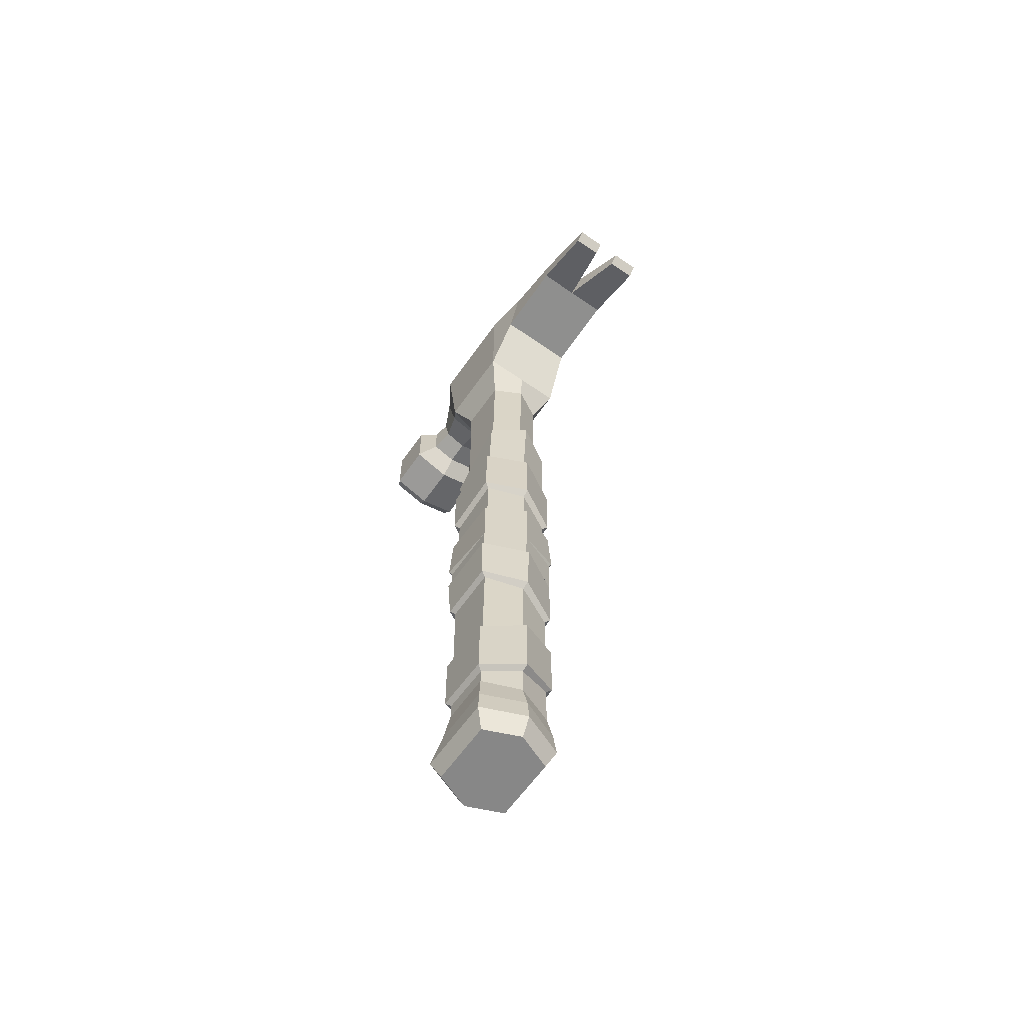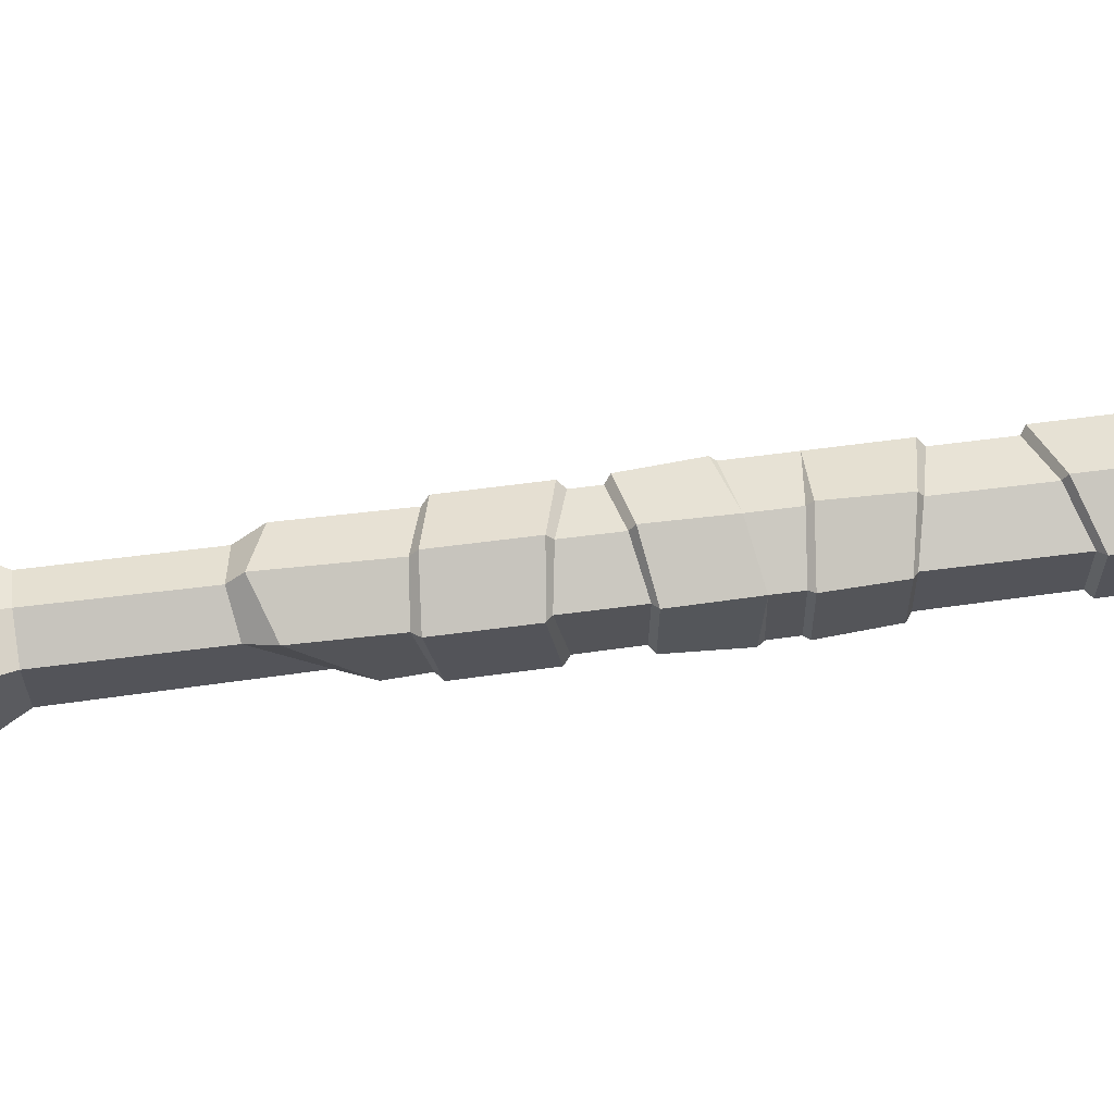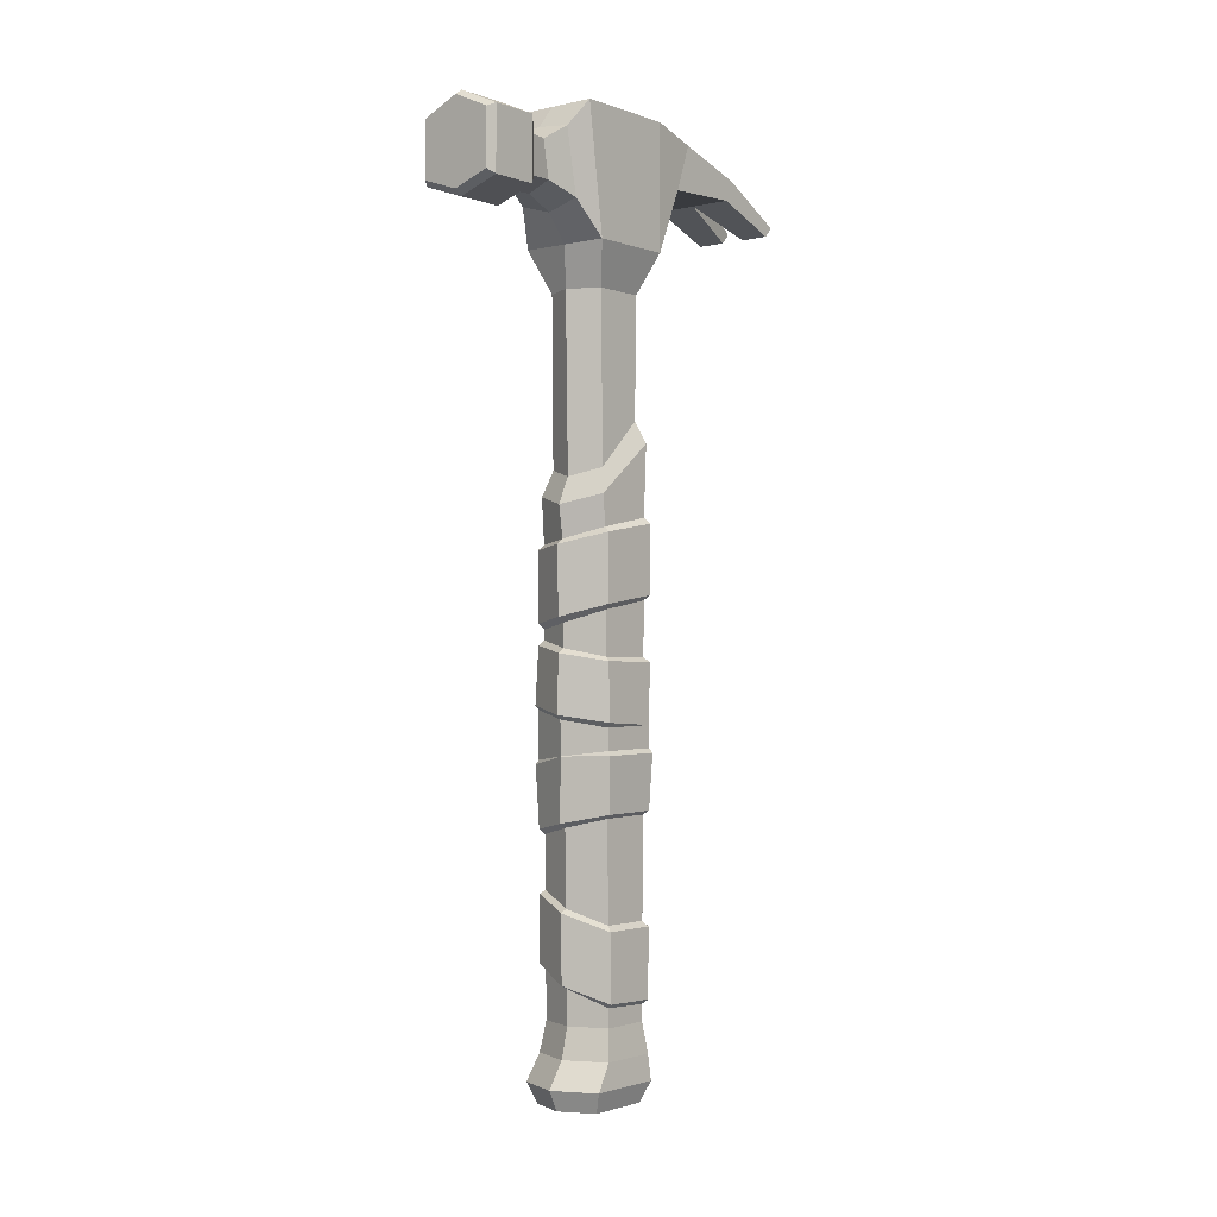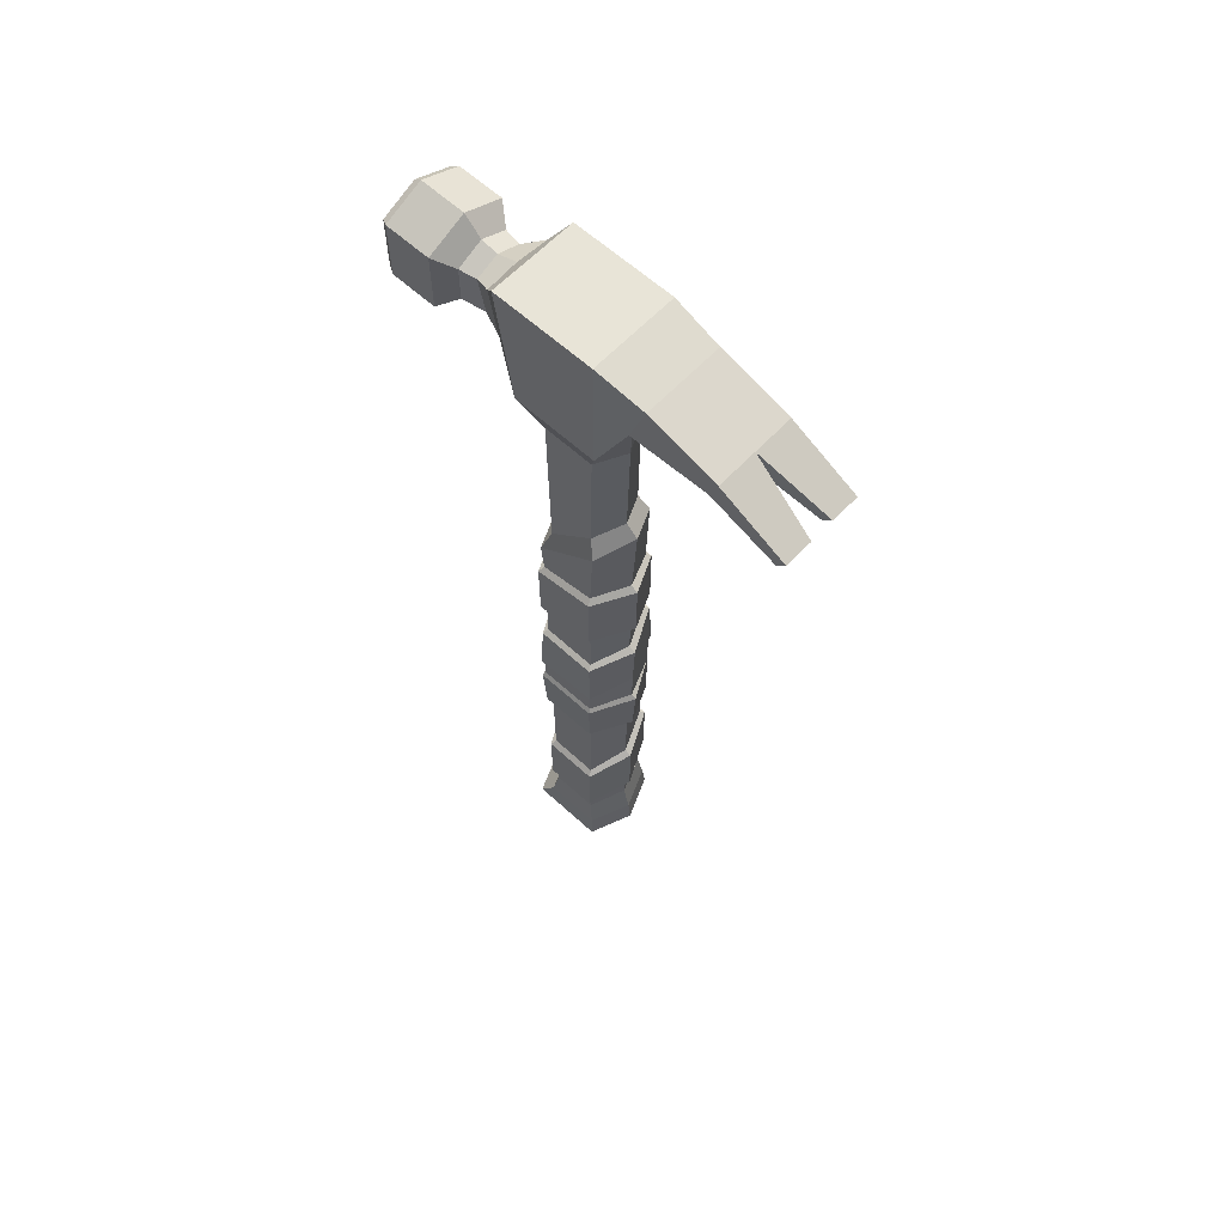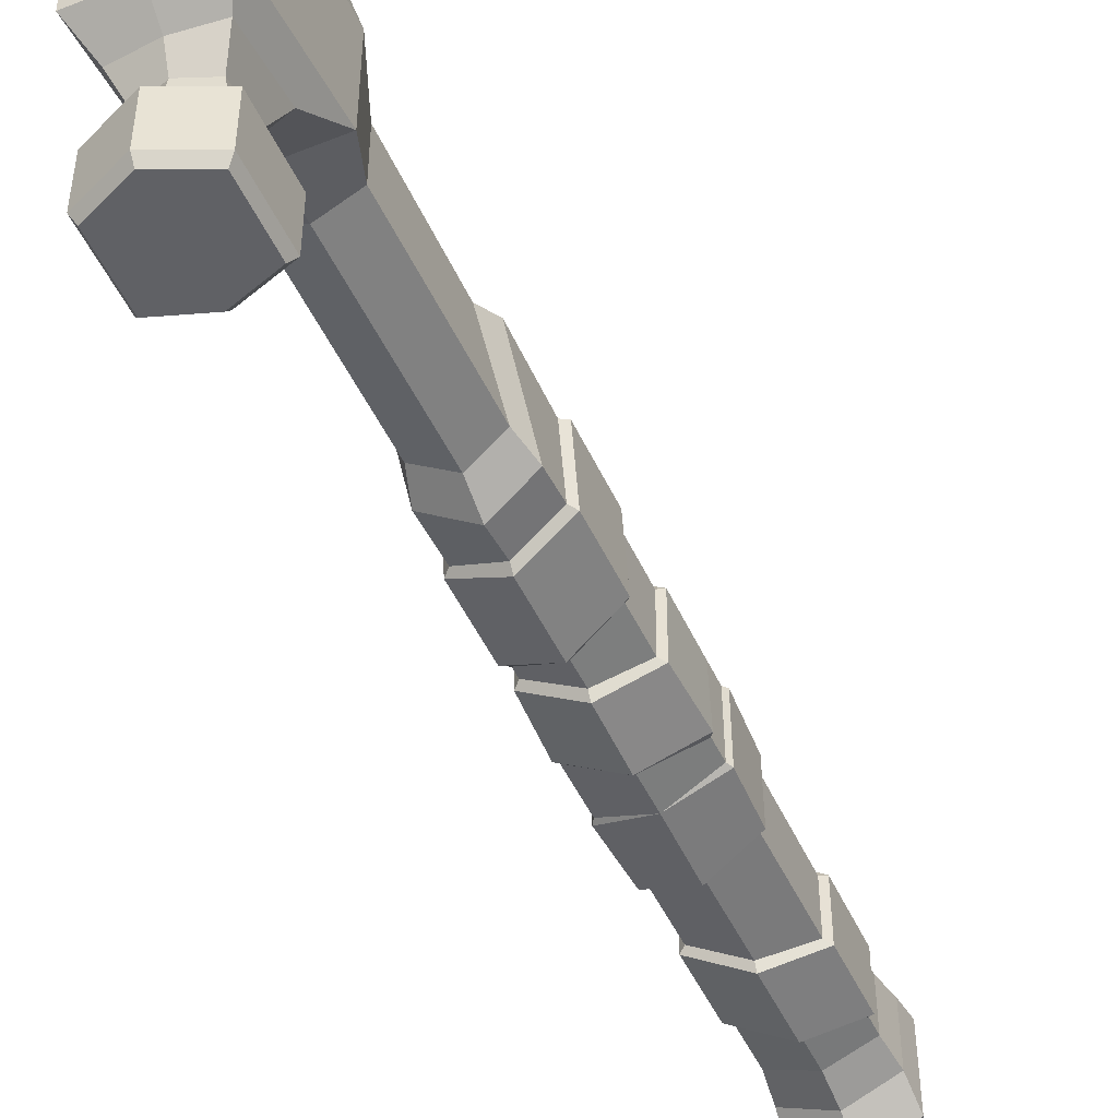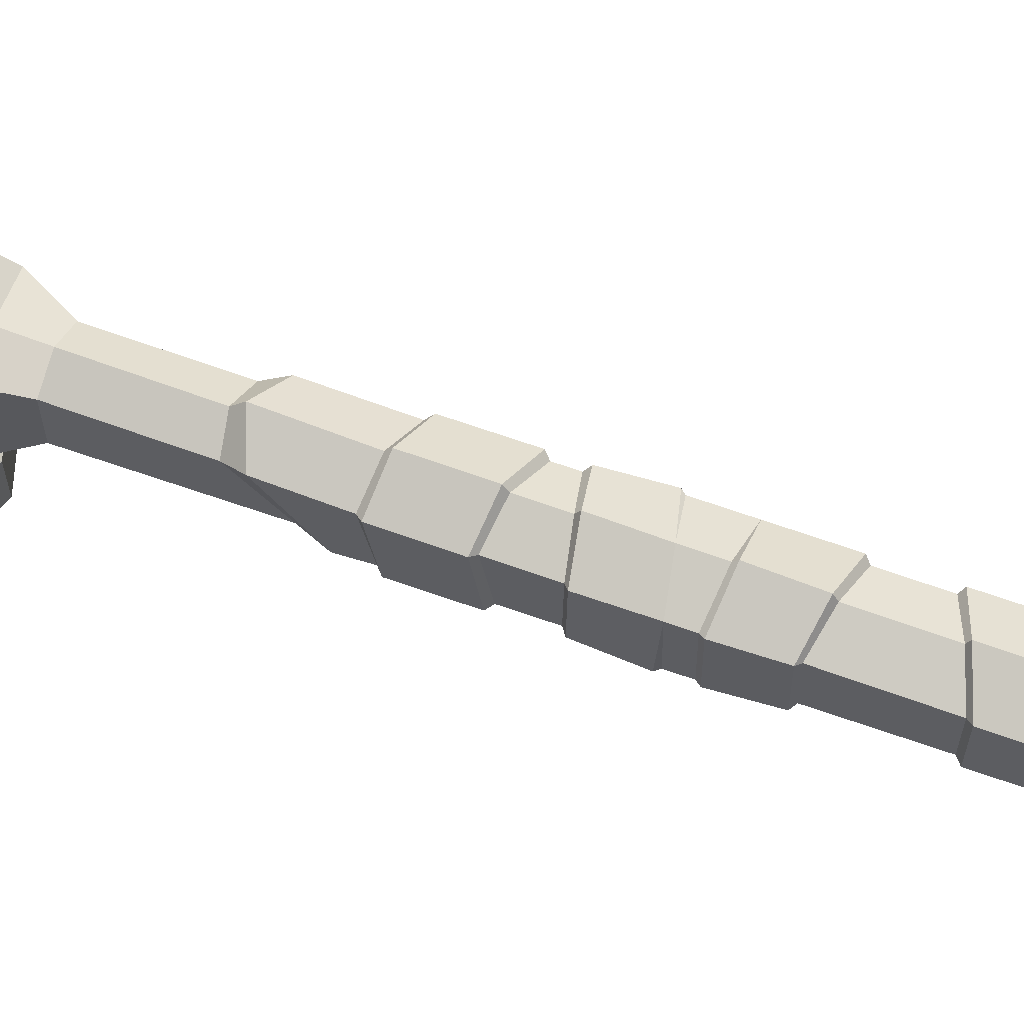
<metadata>
{"format":"obj","ext":"obj","renderer":"f3d","projection":"perspective","resolution":1024,"background":"white","views":[{"elev":-62.6,"azim":144.8,"up":"+Z"},{"elev":64.9,"azim":82.3,"up":"+Y"},{"elev":-1.6,"azim":38.8,"up":"+Z"},{"elev":61.3,"azim":133.0,"up":"+Z"},{"elev":-48.9,"azim":24.0,"up":"+Y"},{"elev":61.2,"azim":110.4,"up":"+Y"}]}
</metadata>
<code>
v -1.7 1.156 -15.27
v -1.7 -1.909 -15.27
v 1.699 1.156 -15.27
v 1.699 -1.909 -15.27
v -1.794 1.555 14.56
v -1.794 -1.556 12.09
v 1.794 -1.556 12.09
v 1.794 1.555 14.56
v 1.444 -1.171 13.3
v -1.444 -1.171 13.3
v -1.444 1.17 15.56
v 1.444 1.17 15.56
v 1.444 -1.271 21.35
v -1.444 -1.271 21.35
v -1.444 1.27 21.35
v 1.444 1.27 21.35
v -2.178 2.108 23.33
v -2.178 -2.11 23.33
v 2.178 -2.11 23.33
v 2.178 2.108 23.33
v -2.178 2.108 29.37
v -2.178 -2.977 29.37
v 2.178 -2.977 29.37
v 2.178 2.108 29.37
v -1.557 -3.174 25.06
v 1.557 -3.174 25.06
v 1.605 -3.835 28.12
v -1.605 -3.835 28.12
v -1.123 -4.535 25.65
v 1.123 -4.535 25.65
v 1.145 -4.89 27.4
v -1.145 -4.89 27.4
v -1.987 3.714 26.54
v 1.986 3.714 26.54
v -1.987 4.535 28.79
v 1.986 4.535 28.79
v -1.299 -5.737 25.59
v 1.299 -5.737 25.59
v 1.299 -5.738 27.4
v -1.299 -5.738 27.4
v -1.982 -6.584 24.98
v 1.981 -6.584 24.98
v 1.981 -6.584 27.98
v -1.982 -6.584 27.98
v -1.982 -8.911 24.98
v 1.981 -8.911 24.98
v 1.981 -8.911 27.98
v -1.982 -8.911 27.98
v -1.987 7.611 26.73
v 1.986 7.611 26.73
v -1.987 8.037 27.74
v 1.986 8.037 27.74
v -1.987 10.91 25.53
v 1.986 10.91 25.53
v -1.987 11.37 26.02
v 1.986 11.37 26.02
v -0.000128 -2.02 21.35
v -0.000128 -1.861 12.92
v -0.000118 -2.474 11.63
v -0.000124 -2.62 -15.27
v -0.000124 1.867 -15.27
v -0.000118 2.473 15.24
v -0.000128 1.86 15.81
v -0.000128 2.019 21.35
v -0.000137 2.108 23.33
v -0.000209 3.714 26.54
v -0.000209 7.611 26.73
v -0.000209 8.037 27.74
v -0.000209 4.535 28.79
v -0.000137 2.108 29.37
v -0.000141 -2.977 29.37
v 7e-06 -3.835 28.3
v -0.000146 -4.89 27.86
v -0.000146 -5.737 28.01
v -0.000146 -6.584 28.87
v -0.000127 -8.911 28.87
v -0.000127 -8.911 24.3
v -0.000146 -6.584 24.3
v -0.000146 -5.737 25.16
v -0.000146 -4.535 25.19
v 2e-06 -3.174 24.6
v -0.000137 -2.11 23.33
v 0.5957 11.37 26.02
v 0.5957 10.91 25.53
v -0.5962 10.91 25.53
v -0.5962 11.37 26.02
v -0.000127 -9.282 28.6
v -0.000127 -9.282 24.57
v 1.769 -9.282 25.18
v 1.769 -9.282 27.81
v -1.769 -9.282 25.18
v -1.769 -9.282 27.81
v 2.003 -1.435 -13.07
v -0.000137 -2.269 -13.07
v -2.003 -1.435 -13.07
v -2.003 1.392 -13.07
v -0.000137 2.226 -13.07
v 2.003 1.392 -13.07
v -0.000137 2.347 -14.28
v -2.106 1.484 -14.28
v -2.106 -2.237 -14.28
v -0.000137 -3.1 -14.28
v 2.106 -2.237 -14.28
v 2.106 1.484 -14.28
v 1.824 -1.188 -11.62
v -0.000137 -1.888 -11.62
v -1.824 -1.188 -11.62
v -1.824 1.186 -11.62
v -0.000137 1.887 -11.62
v 1.824 1.186 -11.62
v -1.444 -0.8431 16.18
v -1.444 0.8448 16.18
v -1.444 -0.843 20.41
v -1.444 0.8448 20.41
v 1.444 0.8448 20.41
v 1.444 -0.8429 20.41
v 1.444 -0.8429 16.18
v 1.444 0.8449 16.18
v -0.000118 -2.235 10.1
v 1.795 -1.405 10.61
v -1.796 -1.4 9.912
v -1.798 1.382 10.45
v -0.00012 2.196 10.96
v 1.798 1.387 11.16
v 1.799 -1.375 6.919
v -0.000121 -2.185 6.347
v -1.8 -1.368 6.061
v -1.802 1.353 6.54
v -0.000123 2.152 7.111
v 1.801 1.36 7.401
v 1.802 -1.351 4.825
v -0.000122 -2.159 5.209
v -1.802 -1.358 5.575
v -1.804 1.34 5.547
v -0.000124 2.12 5.163
v 1.805 1.334 4.796
v 2.033 -1.487 1.677
v -0.000107 -2.377 2.028
v -2.032 -1.495 2.416
v -2.034 1.484 2.48
v -0.000109 2.347 2.128
v 2.035 1.477 1.739
v 2.035 -1.477 0.6452
v -0.000109 -2.35 0.3848
v -2.035 -1.472 0.1531
v -2.037 1.463 0.2011
v -0.00011 2.324 0.4616
v 2.036 1.468 0.6938
v 1.811 -1.288 -2.366
v -0.000128 -2.045 -2.807
v -1.812 -1.281 -3.218
v -1.813 1.271 -3.168
v -0.000129 2.023 -2.727
v 1.812 1.278 -2.315
v 1.819 -1.226 -7.087
v -0.000133 -1.966 -6.408
v -1.817 -1.245 -5.736
v -1.817 1.238 -5.745
v -0.000133 1.954 -6.422
v 1.819 1.221 -7.096
v 1.823 -1.195 -10.73
v -0.000135 -1.914 -9.961
v -1.821 -1.213 -9.252
v -1.821 1.208 -9.352
v -0.000136 1.907 -10.12
v 1.823 1.192 -10.83
v -0.000704 -2.573 9.854
v 2.044 -1.536 10.36
v -0.000701 -2.529 6.601
v 2.048 -1.511 7.162
v -0.000736 2.538 10.69
v -2.045 1.514 10.19
v -0.000734 2.499 7.352
v -2.049 1.49 6.8
v 2.044 1.519 10.88
v 2.047 1.496 7.625
v -2.049 -1.504 6.341
v -2.046 -1.531 9.678
v -0.000362 -2.502 4.991
v 2.048 -1.487 4.626
v -0.000372 -2.61 2.234
v 2.176 -1.552 1.897
v -0.000325 2.466 4.955
v -2.048 1.474 5.328
v -2.176 1.543 2.67
v 2.049 1.469 4.603
v -2.176 -1.558 2.612
v -2.048 -1.493 5.35
v 2.174 -1.54 0.432
v -0.001959 -2.397 -2.6
v 2.053 -1.431 -2.177
v -0.002117 2.56 0.2422
v -0.002 2.377 -2.521
v -2.055 1.413 -2.936
v 2.174 1.529 0.4787
v 2.052 1.42 -2.129
v -2.056 -1.423 -2.984
v -2.177 -1.535 -0.0616
v -0.000811 -2.32 -6.568
v 2.056 -1.37 -7.338
v -0.00081 -2.274 -9.793
v 2.06 -1.343 -10.53
v -0.000717 2.309 -6.588
v -2.055 1.381 -5.93
v -0.000717 2.268 -9.939
v -2.058 1.356 -9.196
v 2.056 1.367 -7.349
v 2.06 1.341 -10.62
v -2.059 -1.359 -9.104
v -2.055 -1.386 -5.918
f 5 6 10 11
f 70 71 23 24
f 12 9 7 8
f 3 4 60 61
f 58 59 7 9
f 8 62 63 12
f 15 14 18 17
f 57 13 19 82
f 13 16 20 19
f 16 64 65 20
f 95 96 100 101
f 93 94 102 103
f 98 93 103 104
f 99 97 98 104
f 57 58 9 13
f 114 112 111 113
f 12 63 64 16
f 118 115 116 117
f 17 18 22 21
f 87 88 89 90
f 19 20 24 23
f 81 82 19 26
f 19 23 27 26
f 23 71 72 27
f 22 18 25 28
f 34 20 65 66
f 24 20 34 36
f 80 81 26 30
f 26 27 31 30
f 27 72 73 31
f 28 25 29 32
f 21 35 33 17
f 24 36 69 70
f 79 80 30 38
f 30 31 39 38
f 31 73 74 39
f 32 29 37 40
f 78 79 38 42
f 38 39 43 42
f 39 74 75 43
f 40 37 41 44
f 77 78 42 46
f 42 43 47 46
f 43 75 76 47
f 44 41 45 48
f 34 66 67 50
f 33 35 51 49
f 68 69 36 52
f 36 34 50 52
f 49 51 55 53
f 52 50 54 56
f 10 58 57 14
f 6 59 58 10
f 94 95 101 102
f 61 60 2 1
f 96 97 99 100
f 63 62 5 11
f 64 63 11 15
f 65 64 15 17
f 65 17 33 66
f 67 66 33 49
f 35 69 68 51
f 69 35 21 70
f 21 22 71 70
f 72 71 22 28
f 73 72 28 32
f 74 73 32 40
f 75 74 40 44
f 76 75 44 48
f 91 88 87 92
f 41 78 77 45
f 37 79 78 41
f 29 80 79 37
f 25 81 80 29
f 18 82 81 25
f 57 82 18 14
f 83 68 52 56
f 54 84 83 56
f 50 67 84 54
f 85 67 49 53
f 86 85 53 55
f 51 68 86 55
f 84 67 68 83
f 67 85 86 68
f 77 46 89 88
f 46 47 90 89
f 47 76 87 90
f 45 77 88 91
f 76 48 92 87
f 48 45 91 92
f 105 106 94 93
f 95 94 106 107
f 96 95 107 108
f 108 109 97 96
f 98 97 109 110
f 110 105 93 98
f 100 99 61 1
f 1 2 101 100
f 2 60 102 101
f 103 102 60 4
f 104 103 4 3
f 3 61 99 104
f 59 119 120 7
f 107 106 162 163
f 108 107 163 164
f 62 123 122 5
f 110 109 165 166
f 8 7 120 124
f 11 10 111 112
f 10 14 113 111
f 14 15 114 113
f 15 11 112 114
f 16 13 116 115
f 13 9 117 116
f 9 12 118 117
f 12 16 115 118
f 168 167 169 170
f 121 119 59 6
f 122 121 6 5
f 172 171 173 174
f 124 123 62 8
f 175 168 170 176
f 177 169 167 178
f 174 177 178 172
f 176 173 171 175
f 125 126 132 131
f 128 129 135 134
f 130 125 131 136
f 133 132 126 127
f 134 133 127 128
f 136 135 129 130
f 180 179 181 182
f 184 183 141 185
f 186 180 182 142
f 187 181 179 188
f 185 187 188 184
f 142 141 183 186
f 137 138 144 143
f 140 141 147 146
f 142 137 143 148
f 145 144 138 139
f 146 145 139 140
f 148 147 141 142
f 189 144 190 191
f 146 192 193 194
f 195 189 191 196
f 197 190 144 198
f 194 197 198 146
f 196 193 192 195
f 149 150 156 155
f 152 153 159 158
f 154 149 155 160
f 157 156 150 151
f 158 157 151 152
f 160 159 153 154
f 200 199 201 202
f 204 203 205 206
f 207 200 202 208
f 209 201 199 210
f 206 209 210 204
f 208 205 203 207
f 161 162 106 105
f 164 165 109 108
f 166 161 105 110
f 120 119 167 168
f 126 125 170 169
f 122 123 171 172
f 129 128 174 173
f 124 120 168 175
f 125 130 176 170
f 127 126 169 177
f 119 121 178 167
f 128 127 177 174
f 121 122 172 178
f 130 129 173 176
f 123 124 175 171
f 131 132 179 180
f 138 137 182 181
f 134 135 183 184
f 141 140 185
f 136 131 180 186
f 137 142 182
f 139 138 181 187
f 132 133 188 179
f 140 139 187 185
f 133 134 184 188
f 135 136 186 183
f 143 144 189
f 150 149 191 190
f 146 147 192
f 153 152 194 193
f 148 143 189 195
f 149 154 196 191
f 151 150 190 197
f 144 145 198
f 152 151 197 194
f 145 146 198
f 154 153 193 196
f 147 148 195 192
f 155 156 199 200
f 162 161 202 201
f 158 159 203 204
f 165 164 206 205
f 160 155 200 207
f 161 166 208 202
f 163 162 201 209
f 156 157 210 199
f 164 163 209 206
f 157 158 204 210
f 166 165 205 208
f 159 160 207 203

</code>
